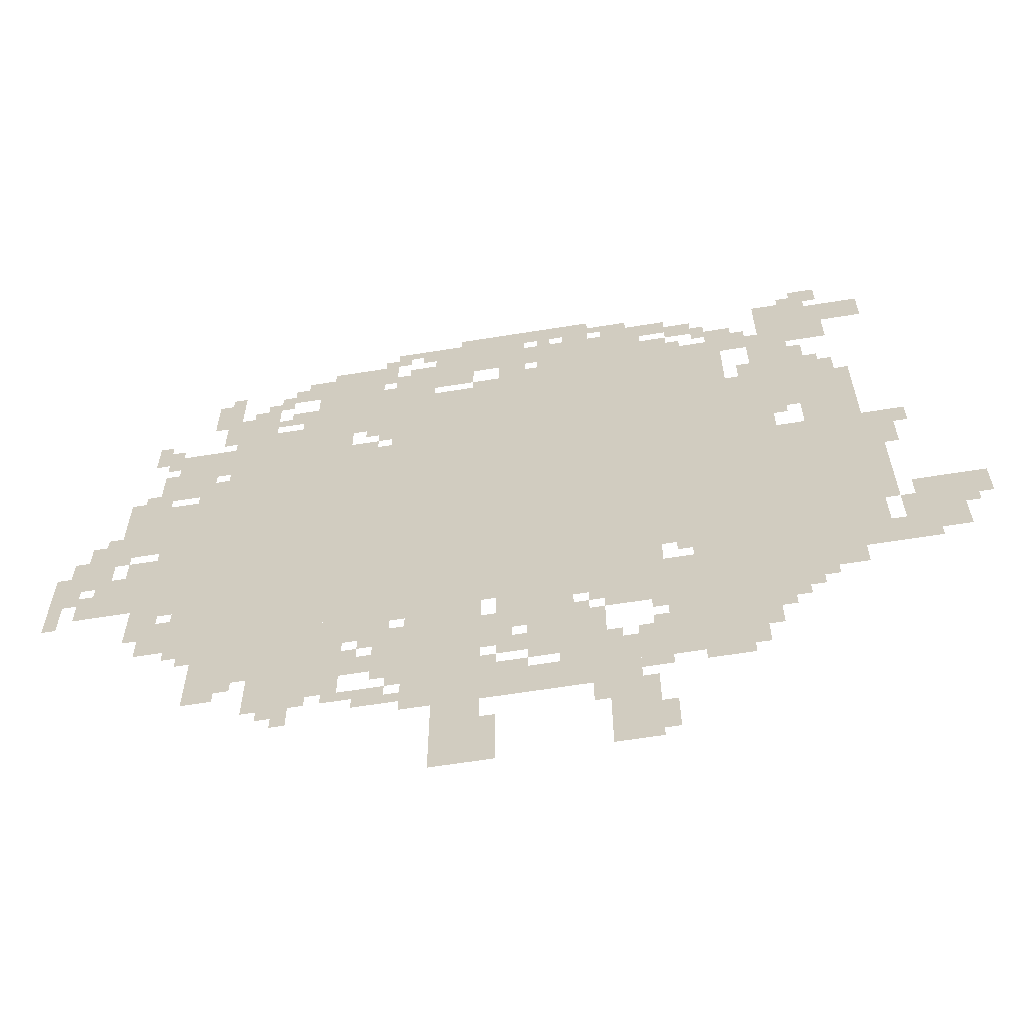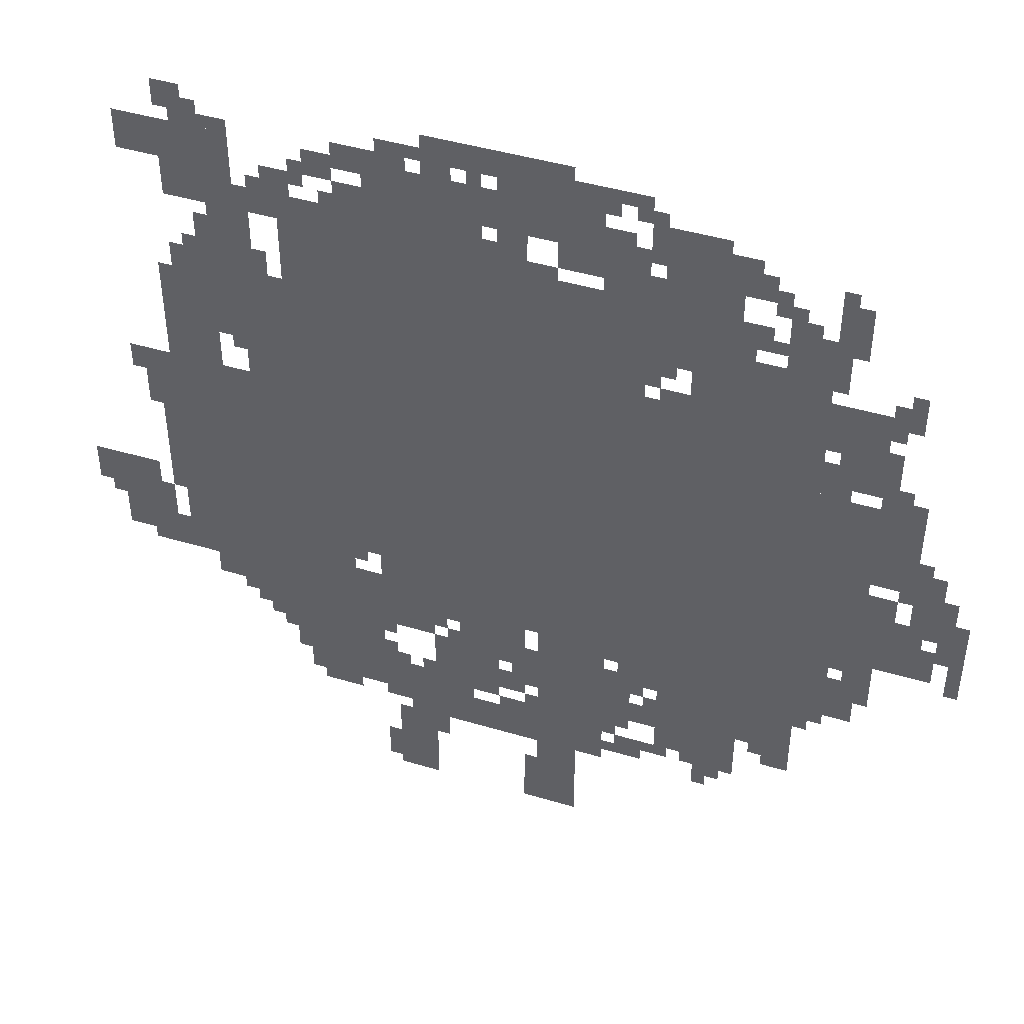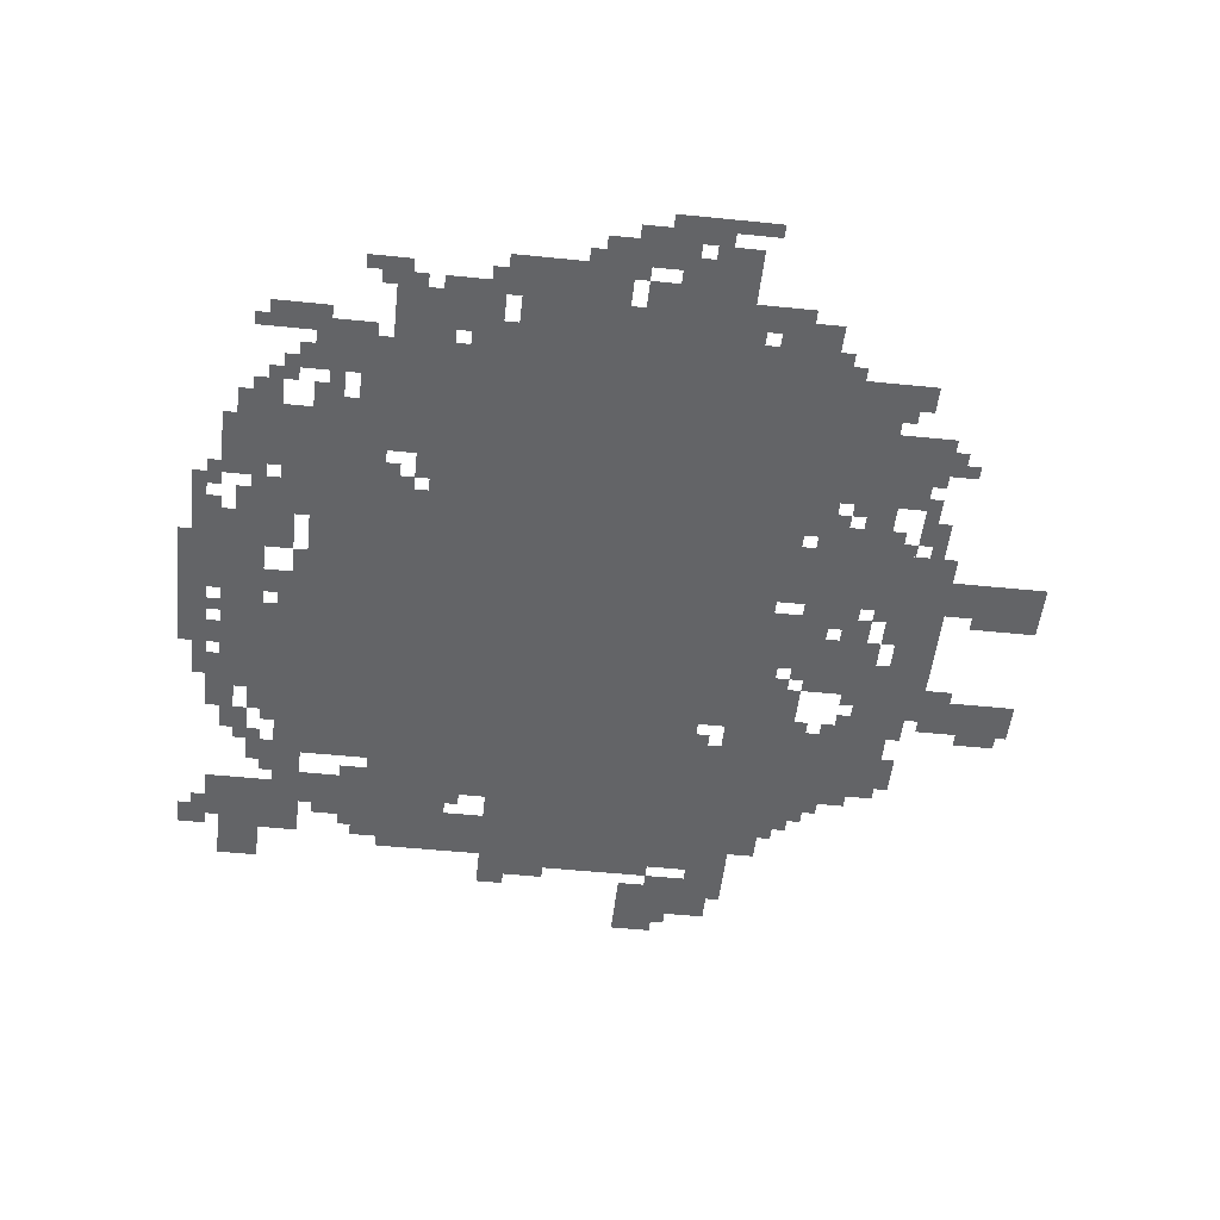
<metadata>
{"format":"obj","ext":"obj","renderer":"f3d","projection":"perspective","resolution":1024,"background":"white","views":[{"elev":-62.3,"azim":9.3,"up":"+Y"},{"elev":44.9,"azim":-160.9,"up":"+Y"},{"elev":-51.2,"azim":-96.3,"up":"+Z"}]}
</metadata>
<code>
g hairong-mesh
v -1056 729 0
v -1056 1369 0
v -1696 1369 0
v -1696 729 0
v -416 729 0
v -416 1369 0
v -1056 1369 0
v -1056 729 0
v -512 1369 0
v -512 1657 0
v -928 1657 0
v -928 1369 0
v -928 1369 0
v -928 1657 0
v -1312 1657 0
v -1312 1369 0
v -512 281 0
v -512 665 0
v -704 665 0
v -704 281 0
v -704 601 0
v -704 729 0
v -1248 729 0
v -1248 601 0
v -1248 601 0
v -1248 729 0
v -1760 729 0
v -1760 601 0
v -224 889 0
v -224 1209 0
v -416 1209 0
v -416 889 0
v -1408 1369 0
v -1408 1561 0
v -1696 1561 0
v -1696 1369 0
v -224 601 0
v -224 889 0
v -416 889 0
v -416 601 0
v -1408 313 0
v -1408 601 0
v -1568 601 0
v -1568 313 0
v -288 1369 0
v -288 1561 0
v -480 1561 0
v -480 1369 0
v -1344 1561 0
v -1344 1849 0
v -1472 1849 0
v -1472 1561 0
v -1696 729 0
v -1696 985 0
v -1824 985 0
v -1824 729 0
v -1696 985 0
v -1696 1241 0
v -1824 1241 0
v -1824 985 0
v -1088 281 0
v -1088 601 0
v -1184 601 0
v -1184 281 0
v -1088 0 0
v -1088 281 0
v -1184 281 0
v -1184 0 0
v -256 1657 0
v -256 1721 0
v -672 1721 0
v -672 1657 0
v -1568 409 0
v -1568 601 0
v -1696 601 0
v -1696 409 0
v -672 1657 0
v -672 1721 0
v -1056 1721 0
v -1056 1657 0
v -960 1753 0
v -960 1849 0
v -1216 1849 0
v -1216 1753 0
v -704 1753 0
v -704 1849 0
v -960 1849 0
v -960 1753 0
v -736 0 0
v -736 217 0
v -832 217 0
v -832 0 0
v -64 633 0
v -64 857 0
v -160 857 0
v -160 633 0
v -224 1209 0
v -224 1369 0
v -352 1369 0
v -352 1209 0
v -832 345 0
v -832 473 0
v -992 473 0
v -992 345 0
v -896 473 0
v -896 601 0
v -1056 601 0
v -1056 473 0
v -1696 1369 0
v -1696 1497 0
v -1824 1497 0
v -1824 1369 0
v -1824 761 0
v -1824 889 0
v -1952 889 0
v -1952 761 0
v -928 217 0
v -928 313 0
v -1088 313 0
v -1088 217 0
v -768 217 0
v -768 313 0
v -928 313 0
v -928 217 0
v -416 569 0
v -416 729 0
v -512 729 0
v -512 569 0
v -416 441 0
v -416 569 0
v -512 569 0
v -512 441 0
v -1600 1561 0
v -1600 1657 0
v -1728 1657 0
v -1728 1561 0
v -1728 1273 0
v -1728 1369 0
v -1856 1369 0
v -1856 1273 0
v -1280 505 0
v -1280 601 0
v -1408 601 0
v -1408 505 0
v -1216 1657 0
v -1216 1785 0
v -1312 1785 0
v -1312 1657 0
v -1824 1145 0
v -1824 1273 0
v -1920 1273 0
v -1920 1145 0
v -1184 409 0
v -1184 601 0
v -1248 601 0
v -1248 409 0
v -1184 217 0
v -1184 409 0
v -1248 409 0
v -1248 217 0
v -1824 1017 0
v -1824 1145 0
v -1920 1145 0
v -1920 1017 0
v -160 1753 0
v -160 1849 0
v -288 1849 0
v -288 1753 0
v -288 1753 0
v -288 1849 0
v -416 1849 0
v -416 1753 0
v -992 1881 0
v -992 1945 0
v -1152 1945 0
v -1152 1881 0
v -832 1881 0
v -832 1945 0
v -992 1945 0
v -992 1881 0
v -736 505 0
v -736 601 0
v -832 601 0
v -832 505 0
v -352 1561 0
v -352 1657 0
v -448 1657 0
v -448 1561 0
v -512 665 0
v -512 729 0
v -640 729 0
v -640 665 0
v -1984 825 0
v -1984 953 0
v -2047 953 0
v -2047 825 0
v -1760 569 0
v -1760 697 0
v -1824 697 0
v -1824 569 0
v -288 537 0
v -288 601 0
v -416 601 0
v -416 537 0
v -192 985 0
v -192 1209 0
v -224 1209 0
v -224 985 0
v 0 761 0
v 0 857 0
v -64 857 0
v -64 761 0
v -1696 1657 0
v -1696 1753 0
v -1760 1753 0
v -1760 1657 0
v -224 1369 0
v -224 1465 0
v -288 1465 0
v -288 1369 0
v -1824 889 0
v -1824 985 0
v -1888 985 0
v -1888 889 0
v -1120 1689 0
v -1120 1753 0
v -1216 1753 0
v -1216 1689 0
v -1248 377 0
v -1248 441 0
v -1344 441 0
v -1344 377 0
v -192 793 0
v -192 985 0
v -224 985 0
v -224 793 0
v -608 1721 0
v -608 1753 0
v -800 1753 0
v -800 1721 0
v -1920 985 0
v -1920 1081 0
v -1984 1081 0
v -1984 985 0
v -1920 889 0
v -1920 985 0
v -1984 985 0
v -1984 889 0
v -704 313 0
v -704 409 0
v -768 409 0
v -768 313 0
v -1312 1561 0
v -1312 1721 0
v -1344 1721 0
v -1344 1561 0
v -800 1721 0
v -800 1753 0
v -960 1753 0
v -960 1721 0
v -256 1881 0
v -256 1945 0
v -320 1945 0
v -320 1881 0
v -1504 1721 0
v -1504 1785 0
v -1568 1785 0
v -1568 1721 0
v -1824 1465 0
v -1824 1529 0
v -1888 1529 0
v -1888 1465 0
v -480 1721 0
v -480 1785 0
v -544 1785 0
v -544 1721 0
v -1504 1593 0
v -1504 1657 0
v -1568 1657 0
v -1568 1593 0
v -576 1785 0
v -576 1849 0
v -640 1849 0
v -640 1785 0
v -1344 1497 0
v -1344 1561 0
v -1408 1561 0
v -1408 1497 0
v -352 1305 0
v -352 1369 0
v -416 1369 0
v -416 1305 0
v -1696 537 0
v -1696 601 0
v -1760 601 0
v -1760 537 0
v -1248 441 0
v -1248 505 0
v -1312 505 0
v -1312 441 0
v -1344 1369 0
v -1344 1433 0
v -1408 1433 0
v -1408 1369 0
v -992 377 0
v -992 441 0
v -1056 441 0
v -1056 377 0
v -1280 249 0
v -1280 313 0
v -1344 313 0
v -1344 249 0
v -1632 345 0
v -1632 409 0
v -1696 409 0
v -1696 345 0
v -704 249 0
v -704 313 0
v -768 313 0
v -768 249 0
v -1344 377 0
v -1344 441 0
v -1408 441 0
v -1408 377 0
v -1120 1849 0
v -1120 1881 0
v -1248 1881 0
v -1248 1849 0
v -992 1849 0
v -992 1881 0
v -1120 1881 0
v -1120 1849 0
v -1472 1689 0
v -1472 1817 0
v -1504 1817 0
v -1504 1689 0
v -1312 1433 0
v -1312 1561 0
v -1344 1561 0
v -1344 1433 0
v -1472 1561 0
v -1472 1689 0
v -1504 1689 0
v -1504 1561 0
v -640 1849 0
v -640 1881 0
v -736 1881 0
v -736 1849 0
v -768 313 0
v -768 345 0
v -864 345 0
v -864 313 0
v -160 1113 0
v -160 1209 0
v -192 1209 0
v -192 1113 0
v -160 697 0
v -160 793 0
v -192 793 0
v -192 697 0
v -160 601 0
v -160 697 0
v -192 697 0
v -192 601 0
v -1056 57 0
v -1056 153 0
v -1088 153 0
v -1088 57 0
v -256 1721 0
v -256 1753 0
v -352 1753 0
v -352 1721 0
v -1152 1881 0
v -1152 1913 0
v -1248 1913 0
v -1248 1881 0
v -1216 1785 0
v -1216 1817 0
v -1280 1817 0
v -1280 1785 0
v -640 1817 0
v -640 1849 0
v -704 1849 0
v -704 1817 0
v -640 1753 0
v -640 1785 0
v -704 1785 0
v -704 1753 0
v -192 633 0
v -192 697 0
v -224 697 0
v -224 633 0
v -704 57 0
v -704 121 0
v -736 121 0
v -736 57 0
v -544 249 0
v -544 281 0
v -608 281 0
v -608 249 0
v -992 313 0
v -992 345 0
v -1056 345 0
v -1056 313 0
v -832 1849 0
v -832 1881 0
v -896 1881 0
v -896 1849 0
v -480 377 0
v -480 441 0
v -512 441 0
v -512 377 0
v -1376 313 0
v -1376 377 0
v -1408 377 0
v -1408 313 0
v -544 1753 0
v -544 1817 0
v -576 1817 0
v -576 1753 0
v -352 505 0
v -352 537 0
v -416 537 0
v -416 505 0
v -864 473 0
v -864 537 0
v -896 537 0
v -896 473 0
v -1984 953 0
v -1984 1017 0
v -2016 1017 0
v -2016 953 0
v -832 537 0
v -832 601 0
v -864 601 0
v -864 537 0
v -1248 313 0
v -1248 377 0
v -1280 377 0
v -1280 313 0
v -1472 217 0
v -1472 281 0
v -1504 281 0
v -1504 217 0
v -1376 441 0
v -1376 505 0
v -1408 505 0
v -1408 441 0
v -800 345 0
v -800 409 0
v -832 409 0
v -832 345 0
v -1600 1657 0
v -1600 1721 0
v -1632 1721 0
v -1632 1657 0
v -1056 1657 0
v -1056 1689 0
v -1120 1689 0
v -1120 1657 0
v -992 1721 0
v -992 1753 0
v -1056 1753 0
v -1056 1721 0
v -1568 1689 0
v -1568 1753 0
v -1600 1753 0
v -1600 1689 0
v -256 1465 0
v -256 1529 0
v -288 1529 0
v -288 1465 0
v -128 1145 0
v -128 1209 0
v -160 1209 0
v -160 1145 0
v -832 153 0
v -832 217 0
v -864 217 0
v -864 153 0
v -320 1561 0
v -320 1625 0
v -352 1625 0
v -352 1561 0
v -480 1369 0
v -480 1433 0
v -512 1433 0
v -512 1369 0
v -1824 697 0
v -1824 761 0
v -1856 761 0
v -1856 697 0
v -1248 1881 0
v -1248 1913 0
v -1312 1913 0
v -1312 1881 0
v -480 1433 0
v -480 1497 0
v -512 1497 0
v -512 1433 0
v -704 473 0
v -704 537 0
v -736 537 0
v -736 473 0
v -1056 473 0
v -1056 537 0
v -1088 537 0
v -1088 473 0
v -1824 633 0
v -1824 697 0
v -1856 697 0
v -1856 633 0
v -704 537 0
v -704 601 0
v -736 601 0
v -736 537 0
v -864 313 0
v -864 345 0
v -928 345 0
v -928 313 0
v -1056 0 0
v -1056 57 0
v -1088 57 0
v -1088 0 0
v -352 1721 0
v -352 1753 0
v -416 1753 0
v -416 1721 0
v -160 1049 0
v -160 1113 0
v -192 1113 0
v -192 1049 0
v -1312 1817 0
v -1312 1881 0
v -1344 1881 0
v -1344 1817 0
v -1312 1753 0
v -1312 1817 0
v -1344 1817 0
v -1344 1753 0
v -288 1849 0
v -288 1881 0
v -352 1881 0
v -352 1849 0
v -352 1849 0
v -352 1881 0
v -416 1881 0
v -416 1849 0
v -1056 409 0
v -1056 473 0
v -1088 473 0
v -1088 409 0
v -1696 1273 0
v -1696 1337 0
v -1728 1337 0
v -1728 1273 0
v -1952 793 0
v -1952 857 0
v -1984 857 0
v -1984 793 0
v -2016 761 0
v -2016 825 0
v -2047 825 0
v -2047 761 0
v -736 1849 0
v -736 1881 0
v -800 1881 0
v -800 1849 0
v -736 1881 0
v -736 1913 0
v -800 1913 0
v -800 1881 0
v -1440 281 0
v -1440 313 0
v -1504 313 0
v -1504 281 0
v -1504 281 0
v -1504 313 0
v -1568 313 0
v -1568 281 0
v -1248 569 0
v -1248 601 0
v -1280 601 0
v -1280 569 0
v -1728 1241 0
v -1728 1273 0
v -1760 1273 0
v -1760 1241 0
v -1856 1273 0
v -1856 1305 0
v -1888 1305 0
v -1888 1273 0
v -1696 505 0
v -1696 537 0
v -1728 537 0
v -1728 505 0
v -1248 505 0
v -1248 537 0
v -1280 537 0
v -1280 505 0
v -1920 1081 0
v -1920 1113 0
v -1952 1113 0
v -1952 1081 0
v -640 697 0
v -640 729 0
v -672 729 0
v -672 697 0
v -1792 697 0
v -1792 729 0
v -1824 729 0
v -1824 697 0
v -128 601 0
v -128 633 0
v -160 633 0
v -160 601 0
v -32 729 0
v -32 761 0
v -64 761 0
v -64 729 0
v -1888 985 0
v -1888 1017 0
v -1920 1017 0
v -1920 985 0
v -1888 889 0
v -1888 921 0
v -1920 921 0
v -1920 889 0
v -864 569 0
v -864 601 0
v -896 601 0
v -896 569 0
v -384 473 0
v -384 505 0
v -416 505 0
v -416 473 0
v -1056 345 0
v -1056 377 0
v -1088 377 0
v -1088 345 0
v -768 345 0
v -768 377 0
v -800 377 0
v -800 345 0
v -1600 377 0
v -1600 409 0
v -1632 409 0
v -1632 377 0
v -1248 249 0
v -1248 281 0
v -1280 281 0
v -1280 249 0
v -1344 281 0
v -1344 313 0
v -1376 313 0
v -1376 281 0
v -1280 345 0
v -1280 377 0
v -1312 377 0
v -1312 345 0
v -704 409 0
v -704 441 0
v -736 441 0
v -736 409 0
v -1024 441 0
v -1024 473 0
v -1056 473 0
v -1056 441 0
v -1312 473 0
v -1312 505 0
v -1344 505 0
v -1344 473 0
v -832 473 0
v -832 505 0
v -864 505 0
v -864 473 0
v -448 409 0
v -448 441 0
v -480 441 0
v -480 409 0
v -1344 441 0
v -1344 473 0
v -1376 473 0
v -1376 441 0
v -1504 249 0
v -1504 281 0
v -1536 281 0
v -1536 249 0
v -704 25 0
v -704 57 0
v -736 57 0
v -736 25 0
v -800 1881 0
v -800 1913 0
v -832 1913 0
v -832 1881 0
v -608 249 0
v -608 281 0
v -640 281 0
v -640 249 0
v -1280 1849 0
v -1280 1881 0
v -1312 1881 0
v -1312 1849 0
v -928 1849 0
v -928 1881 0
v -960 1881 0
v -960 1849 0
v -320 1881 0
v -320 1913 0
v -352 1913 0
v -352 1881 0
v -1056 313 0
v -1056 345 0
v -1088 345 0
v -1088 313 0
v -1952 761 0
v -1952 793 0
v -1984 793 0
v -1984 761 0
v -192 601 0
v -192 633 0
v -224 633 0
v -224 601 0
v -2016 729 0
v -2016 761 0
v -2047 761 0
v -2047 729 0
v -1696 1241 0
v -1696 1273 0
v -1728 1273 0
v -1728 1241 0
v -1376 281 0
v -1376 313 0
v -1408 313 0
v -1408 281 0
v -480 345 0
v -480 377 0
v -512 377 0
v -512 345 0
v -1504 1785 0
v -1504 1817 0
v -1536 1817 0
v -1536 1785 0
v -1824 1433 0
v -1824 1465 0
v -1856 1465 0
v -1856 1433 0
v -1344 1465 0
v -1344 1497 0
v -1376 1497 0
v -1376 1465 0
v -1856 1529 0
v -1856 1561 0
v -1888 1561 0
v -1888 1529 0
v -384 1273 0
v -384 1305 0
v -416 1305 0
v -416 1273 0
v -1824 1369 0
v -1824 1401 0
v -1856 1401 0
v -1856 1369 0
v -1312 1369 0
v -1312 1401 0
v -1344 1401 0
v -1344 1369 0
v -1696 1529 0
v -1696 1561 0
v -1728 1561 0
v -1728 1529 0
v -1632 1657 0
v -1632 1689 0
v -1664 1689 0
v -1664 1657 0
v -448 1721 0
v -448 1753 0
v -480 1753 0
v -480 1721 0
v -1696 1753 0
v -1696 1785 0
v -1728 1785 0
v -1728 1753 0
v -1504 1561 0
v -1504 1593 0
v -1536 1593 0
v -1536 1561 0
v -1568 1593 0
v -1568 1625 0
v -1600 1625 0
v -1600 1593 0
v -1728 1625 0
v -1728 1657 0
v -1760 1657 0
v -1760 1625 0
g hairong-mesh_0
f 3 2 1
f 1 4 3
f 7 6 5
f 5 8 7
f 11 10 9
f 9 12 11
f 15 14 13
f 13 16 15
f 19 18 17
f 17 20 19
f 23 22 21
f 21 24 23
f 27 26 25
f 25 28 27
f 31 30 29
f 29 32 31
f 35 34 33
f 33 36 35
f 39 38 37
f 37 40 39
f 43 42 41
f 41 44 43
f 47 46 45
f 45 48 47
f 51 50 49
f 49 52 51
f 55 54 53
f 53 56 55
f 59 58 57
f 57 60 59
f 63 62 61
f 61 64 63
f 67 66 65
f 65 68 67
f 71 70 69
f 69 72 71
f 75 74 73
f 73 76 75
f 79 78 77
f 77 80 79
f 83 82 81
f 81 84 83
f 87 86 85
f 85 88 87
f 91 90 89
f 89 92 91
f 95 94 93
f 93 96 95
f 99 98 97
f 97 100 99
f 103 102 101
f 101 104 103
f 107 106 105
f 105 108 107
f 111 110 109
f 109 112 111
f 115 114 113
f 113 116 115
f 119 118 117
f 117 120 119
f 123 122 121
f 121 124 123
f 127 126 125
f 125 128 127
f 131 130 129
f 129 132 131
f 135 134 133
f 133 136 135
f 139 138 137
f 137 140 139
f 143 142 141
f 141 144 143
f 147 146 145
f 145 148 147
f 151 150 149
f 149 152 151
f 155 154 153
f 153 156 155
f 159 158 157
f 157 160 159
f 163 162 161
f 161 164 163
f 167 166 165
f 165 168 167
f 171 170 169
f 169 172 171
f 175 174 173
f 173 176 175
f 179 178 177
f 177 180 179
f 183 182 181
f 181 184 183
f 187 186 185
f 185 188 187
f 191 190 189
f 189 192 191
f 195 194 193
f 193 196 195
f 199 198 197
f 197 200 199
f 203 202 201
f 201 204 203
f 207 206 205
f 205 208 207
f 211 210 209
f 209 212 211
f 215 214 213
f 213 216 215
f 219 218 217
f 217 220 219
f 223 222 221
f 221 224 223
f 227 226 225
f 225 228 227
f 231 230 229
f 229 232 231
f 235 234 233
f 233 236 235
f 239 238 237
f 237 240 239
f 243 242 241
f 241 244 243
f 247 246 245
f 245 248 247
f 251 250 249
f 249 252 251
f 255 254 253
f 253 256 255
f 259 258 257
f 257 260 259
f 263 262 261
f 261 264 263
f 267 266 265
f 265 268 267
f 271 270 269
f 269 272 271
f 275 274 273
f 273 276 275
f 279 278 277
f 277 280 279
f 283 282 281
f 281 284 283
f 287 286 285
f 285 288 287
f 291 290 289
f 289 292 291
f 295 294 293
f 293 296 295
f 299 298 297
f 297 300 299
f 303 302 301
f 301 304 303
f 307 306 305
f 305 308 307
f 311 310 309
f 309 312 311
f 315 314 313
f 313 316 315
f 319 318 317
f 317 320 319
f 323 322 321
f 321 324 323
f 327 326 325
f 325 328 327
f 331 330 329
f 329 332 331
f 335 334 333
f 333 336 335
f 339 338 337
f 337 340 339
f 343 342 341
f 341 344 343
f 347 346 345
f 345 348 347
f 351 350 349
f 349 352 351
f 355 354 353
f 353 356 355
f 359 358 357
f 357 360 359
f 363 362 361
f 361 364 363
f 367 366 365
f 365 368 367
f 371 370 369
f 369 372 371
f 375 374 373
f 373 376 375
f 379 378 377
f 377 380 379
f 383 382 381
f 381 384 383
f 387 386 385
f 385 388 387
f 391 390 389
f 389 392 391
f 395 394 393
f 393 396 395
f 399 398 397
f 397 400 399
f 403 402 401
f 401 404 403
f 407 406 405
f 405 408 407
f 411 410 409
f 409 412 411
f 415 414 413
f 413 416 415
f 419 418 417
f 417 420 419
f 423 422 421
f 421 424 423
f 427 426 425
f 425 428 427
f 431 430 429
f 429 432 431
f 435 434 433
f 433 436 435
f 439 438 437
f 437 440 439
f 443 442 441
f 441 444 443
f 447 446 445
f 445 448 447
f 451 450 449
f 449 452 451
f 455 454 453
f 453 456 455
f 459 458 457
f 457 460 459
f 463 462 461
f 461 464 463
f 467 466 465
f 465 468 467
f 471 470 469
f 469 472 471
f 475 474 473
f 473 476 475
f 479 478 477
f 477 480 479
f 483 482 481
f 481 484 483
f 487 486 485
f 485 488 487
f 491 490 489
f 489 492 491
f 495 494 493
f 493 496 495
f 499 498 497
f 497 500 499
f 503 502 501
f 501 504 503
f 507 506 505
f 505 508 507
f 511 510 509
f 509 512 511
f 515 514 513
f 513 516 515
f 519 518 517
f 517 520 519
f 523 522 521
f 521 524 523
f 527 526 525
f 525 528 527
f 531 530 529
f 529 532 531
f 535 534 533
f 533 536 535
f 539 538 537
f 537 540 539
f 543 542 541
f 541 544 543
f 547 546 545
f 545 548 547
f 551 550 549
f 549 552 551
f 555 554 553
f 553 556 555
f 559 558 557
f 557 560 559
f 563 562 561
f 561 564 563
f 567 566 565
f 565 568 567
f 571 570 569
f 569 572 571
f 575 574 573
f 573 576 575
f 579 578 577
f 577 580 579
f 583 582 581
f 581 584 583
f 587 586 585
f 585 588 587
f 591 590 589
f 589 592 591
f 595 594 593
f 593 596 595
f 599 598 597
f 597 600 599
f 603 602 601
f 601 604 603
f 607 606 605
f 605 608 607
f 611 610 609
f 609 612 611
f 615 614 613
f 613 616 615
f 619 618 617
f 617 620 619
f 623 622 621
f 621 624 623
f 627 626 625
f 625 628 627
f 631 630 629
f 629 632 631
f 635 634 633
f 633 636 635
f 639 638 637
f 637 640 639
f 643 642 641
f 641 644 643
f 647 646 645
f 645 648 647
f 651 650 649
f 649 652 651
f 655 654 653
f 653 656 655
f 659 658 657
f 657 660 659
f 663 662 661
f 661 664 663
f 667 666 665
f 665 668 667
f 671 670 669
f 669 672 671
f 675 674 673
f 673 676 675
f 679 678 677
f 677 680 679
f 683 682 681
f 681 684 683
f 687 686 685
f 685 688 687
f 691 690 689
f 689 692 691
f 695 694 693
f 693 696 695
f 699 698 697
f 697 700 699
f 703 702 701
f 701 704 703
f 707 706 705
f 705 708 707
f 711 710 709
f 709 712 711
f 715 714 713
f 713 716 715
f 719 718 717
f 717 720 719
f 723 722 721
f 721 724 723
f 727 726 725
f 725 728 727
f 731 730 729
f 729 732 731
f 735 734 733
f 733 736 735
f 739 738 737
f 737 740 739
f 743 742 741
f 741 744 743
f 747 746 745
f 745 748 747
f 751 750 749
f 749 752 751
f 755 754 753
f 753 756 755
f 759 758 757
f 757 760 759
f 763 762 761
f 761 764 763
f 767 766 765
f 765 768 767
f 771 770 769
f 769 772 771
f 775 774 773
f 773 776 775
f 779 778 777
f 777 780 779
f 783 782 781
f 781 784 783
f 787 786 785
f 785 788 787
f 791 790 789
f 789 792 791
f 795 794 793
f 793 796 795

</code>
